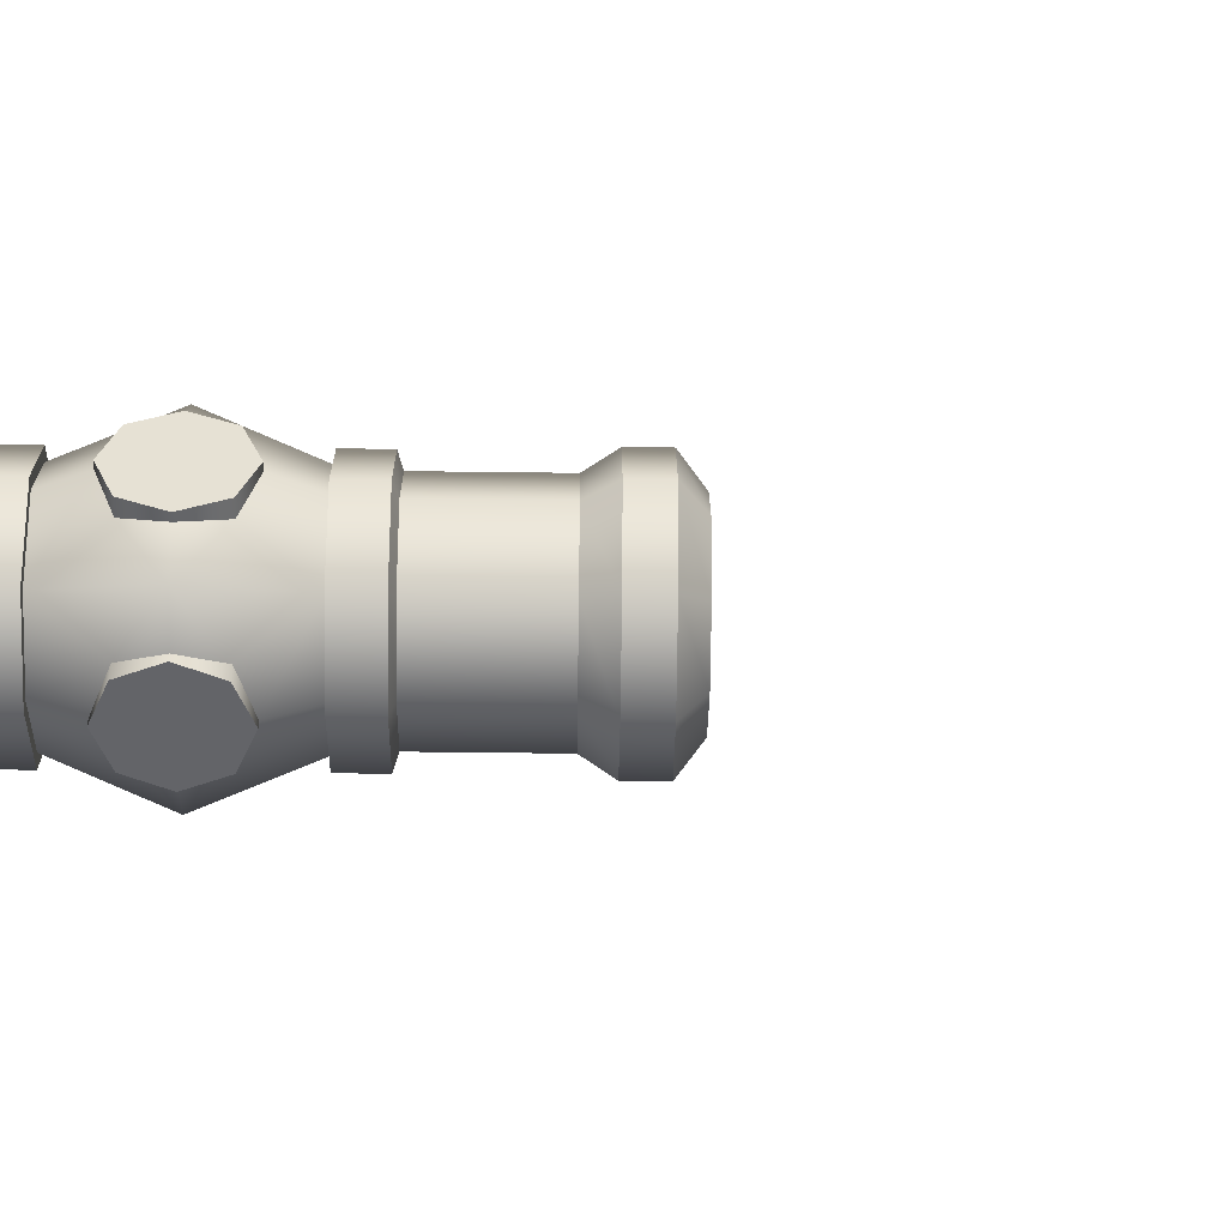
<metadata>
{"format":"obj","ext":"obj","renderer":"f3d","projection":"perspective","resolution":1024,"background":"white","views":[{"elev":-51.3,"azim":-90.8,"up":"+Z"}]}
</metadata>
<code>
v  0.0004 0.8307 -0.082
v  -0.0824 0.8307 0.0008
v  -0.0582 0.8307 0.0594
v  0.0004 0.8307 0.0837
v  0.0833 0.7478 0.0837
v  0.059 0.8307 0.0594
v  0.0833 0.8307 0.0008
v  0.0004 0.6649 -0.082
v  -0.0824 0.6649 0.0008
v  0.0004 0.6649 0.0837
v  0.059 0.6649 0.0594
v  0.0833 0.6649 0.0008
v  -0.0651 0.8307 -0.0647
v  0.0004 0.8307 -0.0919
v  -0.0923 0.8307 0.0008
v  -0.0651 0.8307 0.0664
v  0.0004 0.8307 0.0936
v  0.066 0.8307 0.0664
v  0.0932 0.8307 0.0008
v  0.066 0.8307 -0.0647
v  0.0004 0.6649 -0.0919
v  -0.0651 0.6649 -0.0647
v  -0.0923 0.6649 0.0008
v  -0.0651 0.6649 0.0664
v  0.0004 0.6649 0.0936
v  0.066 0.6649 0.0664
v  0.0932 0.6649 0.0008
v  0.066 0.6649 -0.0647
v  -0.0651 0.8654 -0.0647
v  0.0004 0.8654 -0.0919
v  -0.0923 0.8654 0.0008
v  -0.0651 0.8654 0.0664
v  0.0004 0.8654 0.0936
v  0.066 0.8654 0.0664
v  0.0932 0.8654 0.0008
v  0.066 0.8654 -0.0647
v  0.0004 0.6302 -0.0919
v  -0.0651 0.6302 -0.0647
v  -0.0923 0.6302 0.0008
v  -0.0651 0.6302 0.0664
v  0.0004 0.6302 0.0936
v  0.066 0.6302 0.0664
v  0.0932 0.6302 0.0008
v  0.066 0.6302 -0.0647
v  -0.0562 0.8695 -0.0558
v  0.0004 0.8695 -0.0793
v  -0.0797 0.8695 0.0008
v  -0.0562 0.8695 0.0575
v  0.0004 0.8695 0.0809
v  0.0571 0.8695 0.0575
v  0.0805 0.8695 0.0008
v  0.0571 0.8695 -0.0558
v  0.0004 0.6261 -0.0793
v  -0.0562 0.6261 -0.0558
v  -0.0797 0.6261 0.0008
v  -0.0562 0.6261 0.0575
v  0.0004 0.6261 0.0809
v  0.0571 0.6261 0.0575
v  0.0805 0.6261 0.0008
v  0.0571 0.6261 -0.0558
v  -0.0562 0.9698 -0.0558
v  0.0004 0.9698 -0.0793
v  -0.0797 0.9698 0.0008
v  -0.0562 0.9698 0.0575
v  0.0004 0.9698 0.0809
v  0.0571 0.9698 0.0575
v  0.0805 0.9698 0.0008
v  0.0571 0.9698 -0.0558
v  0.0004 0.5258 -0.0793
v  -0.0562 0.5258 -0.0558
v  -0.0797 0.5258 0.0008
v  -0.0562 0.5258 0.0575
v  0.0004 0.5258 0.0809
v  0.0571 0.5258 0.0575
v  0.0805 0.5258 0.0008
v  0.0571 0.5258 -0.0558
v  -0.067 0.9934 -0.0666
v  0.0004 0.9934 -0.0945
v  -0.0949 0.9934 0.0008
v  -0.067 0.9934 0.0683
v  0.0004 0.9934 0.0962
v  0.0679 0.9934 0.0683
v  0.0958 0.9934 0.0008
v  0.0679 0.9934 -0.0666
v  0.0004 0.5022 -0.0945
v  -0.067 0.5022 -0.0666
v  -0.0949 0.5022 0.0008
v  -0.067 0.5022 0.0683
v  0.0004 0.5022 0.0962
v  0.0679 0.5022 0.0683
v  0.0958 0.5022 0.0008
v  0.0679 0.5022 -0.0666
v  -0.067 1.024 -0.0666
v  0.0004 1.024 -0.0945
v  -0.0949 1.024 0.0008
v  -0.067 1.024 0.0683
v  0.0004 1.024 0.0962
v  0.0679 1.024 0.0683
v  0.0958 1.024 0.0008
v  0.0679 1.024 -0.0666
v  0.0004 0.4715 -0.0945
v  -0.067 0.4715 -0.0666
v  -0.0949 0.4715 0.0008
v  -0.067 0.4715 0.0683
v  0.0004 0.4715 0.0962
v  0.0679 0.4715 0.0683
v  0.0958 0.4715 0.0008
v  0.0679 0.4715 -0.0666
v  -0.0492 1.043 -0.0488
v  0.0004 1.043 -0.0694
v  -0.0698 1.043 0.0008
v  -0.0492 1.043 0.0505
v  0.0004 1.043 0.0711
v  0.0501 1.043 0.0505
v  0.0707 1.043 0.0008
v  0.0501 1.043 -0.0488
v  0.0004 0.4524 -0.0694
v  -0.0492 0.4524 -0.0488
v  -0.0698 0.4524 0.0008
v  -0.0492 0.4524 0.0505
v  0.0004 0.4524 0.0711
v  0.0501 0.4524 0.0505
v  0.0707 0.4524 0.0008
v  0.0501 0.4524 -0.0488
v  0.0473 0.7478 0.0986
v  0.0336 0.781 0.0906
v  0.0004 0.7947 0.0986
v  -0.0327 0.781 0.0906
v  -0.0464 0.7478 0.0986
v  -0.0327 0.7147 0.0906
v  0.0004 0.7009 0.0986
v  0.0336 0.7147 0.0906
v  -0.0327 0.781 0.1054
v  0.0004 0.7947 0.1054
v  0.0336 0.781 0.1054
v  0.0473 0.7478 0.1054
v  0.0336 0.7147 0.1054
v  0.0004 0.7009 0.1054
v  -0.0327 0.7147 0.1054
v  -0.0464 0.7478 0.1054
v  -0.1041 0.781 -0.0323
v  -0.1041 0.7947 0.0008
v  -0.0973 0.7947 0.0008
v  -0.0893 0.781 -0.0323
v  -0.1041 0.781 0.034
v  -0.0893 0.781 0.034
v  -0.1041 0.7478 0.0477
v  -0.0973 0.7478 0.0477
v  -0.1041 0.7147 0.034
v  -0.0893 0.7147 0.034
v  -0.1041 0.7009 0.0008
v  -0.0973 0.7009 0.0008
v  -0.1041 0.7147 -0.0323
v  -0.0893 0.7147 -0.0323
v  -0.1041 0.7478 -0.046
v  -0.0973 0.7478 -0.046
v  -0.0824 0.7478 0.0837
v  -0.0582 0.8307 -0.0578
v  -0.0824 0.7478 -0.082
v  -0.0582 0.6649 -0.0578
v  -0.0582 0.6649 0.0594
v  0.0336 0.781 -0.1037
v  0.0004 0.7947 -0.1037
v  0.0004 0.7947 -0.0969
v  0.0336 0.781 -0.0889
v  -0.0327 0.781 -0.1037
v  -0.0327 0.781 -0.0889
v  -0.0464 0.7478 -0.1037
v  -0.0464 0.7478 -0.0969
v  -0.0327 0.7147 -0.1037
v  -0.0327 0.7147 -0.0889
v  0.0004 0.7009 -0.1037
v  0.0004 0.7009 -0.0969
v  0.0336 0.7147 -0.1037
v  0.0336 0.7147 -0.0889
v  0.0473 0.7478 -0.1037
v  0.0473 0.7478 -0.0969
v  0.059 0.8307 -0.0578
v  0.0833 0.7478 -0.082
v  0.105 0.781 0.034
v  0.105 0.7947 0.0008
v  0.0982 0.7947 0.0008
v  0.0902 0.781 0.034
v  0.105 0.781 -0.0323
v  0.0902 0.781 -0.0323
v  0.105 0.7478 -0.046
v  0.0982 0.7478 -0.046
v  0.105 0.7147 -0.0323
v  0.0902 0.7147 -0.0323
v  0.105 0.7009 0.0008
v  0.0982 0.7009 0.0008
v  0.105 0.7147 0.034
v  0.0902 0.7147 0.034
v  0.105 0.7478 0.0477
v  0.0982 0.7478 0.0477
v  0.059 0.6649 -0.0578
v  0.0004 0.8307 -0.082
v  -0.0824 0.8307 0.0008
v  -0.0582 0.8307 0.0594
v  0.0004 0.8307 0.0837
v  0.059 0.8307 0.0594
v  0.0833 0.8307 0.0008
v  0.0004 0.6649 -0.082
v  -0.0824 0.6649 0.0008
v  0.0004 0.6649 0.0837
v  0.059 0.6649 0.0594
v  0.0833 0.6649 0.0008
v  -0.0651 0.8307 -0.0647
v  0.0004 0.8307 -0.0919
v  -0.0923 0.8307 0.0008
v  -0.0651 0.8307 0.0664
v  0.0004 0.8307 0.0936
v  0.066 0.8307 0.0664
v  0.0932 0.8307 0.0008
v  0.066 0.8307 -0.0647
v  0.0004 0.6649 -0.0919
v  -0.0651 0.6649 -0.0647
v  -0.0923 0.6649 0.0008
v  -0.0651 0.6649 0.0664
v  0.0004 0.6649 0.0936
v  0.066 0.6649 0.0664
v  0.0932 0.6649 0.0008
v  0.066 0.6649 -0.0647
v  -0.0651 0.8654 -0.0647
v  0.0004 0.8654 -0.0919
v  -0.0923 0.8654 0.0008
v  -0.0651 0.8654 0.0664
v  0.0004 0.8654 0.0936
v  0.066 0.8654 0.0664
v  0.0932 0.8654 0.0008
v  0.066 0.8654 -0.0647
v  0.0004 0.6302 -0.0919
v  -0.0651 0.6302 -0.0647
v  -0.0923 0.6302 0.0008
v  -0.0651 0.6302 0.0664
v  0.0004 0.6302 0.0936
v  0.066 0.6302 0.0664
v  0.0932 0.6302 0.0008
v  0.066 0.6302 -0.0647
v  -0.0562 0.8695 -0.0558
v  0.0004 0.8695 -0.0793
v  -0.0797 0.8695 0.0008
v  -0.0562 0.8695 0.0575
v  0.0004 0.8695 0.0809
v  0.0571 0.8695 0.0575
v  0.0805 0.8695 0.0008
v  0.0571 0.8695 -0.0558
v  0.0004 0.6261 -0.0793
v  -0.0562 0.6261 -0.0558
v  -0.0797 0.6261 0.0008
v  -0.0562 0.6261 0.0575
v  0.0004 0.6261 0.0809
v  0.0571 0.6261 0.0575
v  0.0805 0.6261 0.0008
v  0.0571 0.6261 -0.0558
v  -0.0562 0.9698 -0.0558
v  0.0004 0.9698 -0.0793
v  -0.0797 0.9698 0.0008
v  -0.0562 0.9698 0.0575
v  0.0004 0.9698 0.0809
v  0.0571 0.9698 0.0575
v  0.0805 0.9698 0.0008
v  0.0571 0.9698 -0.0558
v  0.0004 0.5258 -0.0793
v  -0.0562 0.5258 -0.0558
v  -0.0797 0.5258 0.0008
v  -0.0562 0.5258 0.0575
v  0.0004 0.5258 0.0809
v  0.0571 0.5258 0.0575
v  0.0805 0.5258 0.0008
v  0.0571 0.5258 -0.0558
v  -0.067 0.9934 -0.0666
v  0.0004 0.9934 -0.0945
v  -0.0949 0.9934 0.0008
v  -0.067 0.9934 0.0683
v  0.0004 0.9934 0.0962
v  0.0679 0.9934 0.0683
v  0.0958 0.9934 0.0008
v  0.0679 0.9934 -0.0666
v  0.0004 0.5022 -0.0945
v  -0.067 0.5022 -0.0666
v  -0.0949 0.5022 0.0008
v  -0.067 0.5022 0.0683
v  0.0004 0.5022 0.0962
v  0.0679 0.5022 0.0683
v  0.0958 0.5022 0.0008
v  0.0679 0.5022 -0.0666
v  -0.067 1.024 -0.0666
v  0.0004 1.024 -0.0945
v  -0.0949 1.024 0.0008
v  -0.067 1.024 0.0683
v  0.0004 1.024 0.0962
v  0.0679 1.024 0.0683
v  0.0958 1.024 0.0008
v  0.0679 1.024 -0.0666
v  0.0004 0.4715 -0.0945
v  -0.067 0.4715 -0.0666
v  -0.0949 0.4715 0.0008
v  -0.067 0.4715 0.0683
v  0.0004 0.4715 0.0962
v  0.0679 0.4715 0.0683
v  0.0958 0.4715 0.0008
v  0.0679 0.4715 -0.0666
v  -0.0492 1.043 -0.0488
v  0.0004 1.043 -0.0694
v  -0.0698 1.043 0.0008
v  -0.0492 1.043 0.0505
v  0.0004 1.043 0.0711
v  0.0501 1.043 0.0505
v  0.0707 1.043 0.0008
v  0.0501 1.043 -0.0488
v  0.0004 0.4524 -0.0694
v  -0.0492 0.4524 -0.0488
v  -0.0698 0.4524 0.0008
v  -0.0492 0.4524 0.0505
v  0.0004 0.4524 0.0711
v  0.0501 0.4524 0.0505
v  0.0707 0.4524 0.0008
v  0.0501 0.4524 -0.0488
v  0.0473 0.7478 0.0986
v  0.0336 0.781 0.0906
v  0.0004 0.7947 0.0986
v  -0.0327 0.781 0.0906
v  -0.0464 0.7478 0.0986
v  -0.0327 0.7147 0.0906
v  0.0004 0.7009 0.0986
v  0.0336 0.7147 0.0906
v  -0.0327 0.781 0.1054
v  0.0004 0.7947 0.1054
v  0.0336 0.781 0.1054
v  0.0473 0.7478 0.1054
v  0.0336 0.7147 0.1054
v  0.0004 0.7009 0.1054
v  -0.0327 0.7147 0.1054
v  -0.0464 0.7478 0.1054
v  -0.1041 0.781 -0.0323
v  -0.1041 0.7947 0.0008
v  -0.0973 0.7947 0.0008
v  -0.0893 0.781 -0.0323
v  -0.1041 0.781 0.034
v  -0.0893 0.781 0.034
v  -0.1041 0.7478 0.0477
v  -0.0973 0.7478 0.0477
v  -0.1041 0.7147 0.034
v  -0.0893 0.7147 0.034
v  -0.1041 0.7009 0.0008
v  -0.0973 0.7009 0.0008
v  -0.1041 0.7147 -0.0323
v  -0.0893 0.7147 -0.0323
v  -0.1041 0.7478 -0.046
v  -0.0973 0.7478 -0.046
v  -0.0582 0.8307 -0.0578
v  -0.0582 0.6649 -0.0578
v  -0.0582 0.6649 0.0594
v  0.0336 0.781 -0.1037
v  0.0004 0.7947 -0.1037
v  0.0004 0.7947 -0.0969
v  0.0336 0.781 -0.0889
v  -0.0327 0.781 -0.1037
v  -0.0327 0.781 -0.0889
v  -0.0464 0.7478 -0.1037
v  -0.0464 0.7478 -0.0969
v  -0.0327 0.7147 -0.1037
v  -0.0327 0.7147 -0.0889
v  0.0004 0.7009 -0.1037
v  0.0004 0.7009 -0.0969
v  0.0336 0.7147 -0.1037
v  0.0336 0.7147 -0.0889
v  0.0473 0.7478 -0.1037
v  0.0473 0.7478 -0.0969
v  0.059 0.8307 -0.0578
v  0.105 0.781 0.034
v  0.105 0.7947 0.0008
v  0.0982 0.7947 0.0008
v  0.0902 0.781 0.034
v  0.105 0.781 -0.0323
v  0.0902 0.781 -0.0323
v  0.105 0.7478 -0.046
v  0.0982 0.7478 -0.046
v  0.105 0.7147 -0.0323
v  0.0902 0.7147 -0.0323
v  0.105 0.7009 0.0008
v  0.0982 0.7009 0.0008
v  0.105 0.7147 0.034
v  0.0902 0.7147 0.034
v  0.105 0.7478 0.0477
v  0.0982 0.7478 0.0477
v  0.059 0.6649 -0.0578
g bomb_heavy
f 13 209 197
f 197 352 13
f 210 13 352
f 352 2 210
f 211 210 2
f 2 199 211
f 212 211 199
f 199 200 212
f 213 212 200
f 200 201 213
f 214 213 201
f 201 202 214
f 215 214 202
f 202 178 215
f 209 215 178
f 178 197 209
f 216 217 160
f 160 203 216
f 217 218 204
f 204 160 217
f 218 219 161
f 161 204 218
f 219 220 205
f 205 161 219
f 220 221 11
f 11 205 220
f 221 222 12
f 12 11 221
f 222 28 388
f 388 12 222
f 28 216 203
f 203 388 28
f 224 225 14
f 14 208 224
f 226 224 208
f 208 15 226
f 227 226 15
f 15 16 227
f 228 227 16
f 16 17 228
f 229 228 17
f 17 18 229
f 230 229 18
f 18 19 230
f 231 230 19
f 19 20 231
f 225 231 20
f 20 14 225
f 232 233 22
f 22 21 232
f 233 234 23
f 23 22 233
f 234 235 24
f 24 23 234
f 235 236 25
f 25 24 235
f 236 237 26
f 26 25 236
f 237 238 27
f 27 26 237
f 238 239 223
f 223 27 238
f 239 232 21
f 21 223 239
f 240 241 30
f 30 29 240
f 242 240 29
f 29 31 242
f 243 242 31
f 31 32 243
f 244 243 32
f 32 33 244
f 245 244 33
f 33 34 245
f 246 245 34
f 34 35 246
f 247 246 35
f 35 36 247
f 241 247 36
f 36 30 241
f 248 249 38
f 38 37 248
f 249 250 39
f 39 38 249
f 250 251 40
f 40 39 250
f 251 252 41
f 41 40 251
f 252 253 42
f 42 41 252
f 253 254 43
f 43 42 253
f 254 255 44
f 44 43 254
f 255 248 37
f 37 44 255
f 256 257 46
f 46 45 256
f 258 256 45
f 45 47 258
f 259 258 47
f 47 48 259
f 260 259 48
f 48 49 260
f 261 260 49
f 49 50 261
f 262 261 50
f 50 51 262
f 263 262 51
f 51 52 263
f 257 263 52
f 52 46 257
f 264 265 54
f 54 53 264
f 265 266 55
f 55 54 265
f 266 267 56
f 56 55 266
f 267 268 57
f 57 56 267
f 268 269 58
f 58 57 268
f 269 270 59
f 59 58 269
f 270 271 60
f 60 59 270
f 271 264 53
f 53 60 271
f 272 273 62
f 62 61 272
f 274 272 61
f 61 63 274
f 275 274 63
f 63 64 275
f 276 275 64
f 64 65 276
f 277 276 65
f 65 66 277
f 278 277 66
f 66 67 278
f 279 278 67
f 67 68 279
f 273 279 68
f 68 62 273
f 280 281 70
f 70 69 280
f 281 282 71
f 71 70 281
f 282 283 72
f 72 71 282
f 283 284 73
f 73 72 283
f 284 285 74
f 74 73 284
f 285 286 75
f 75 74 285
f 286 287 76
f 76 75 286
f 287 280 69
f 69 76 287
f 288 289 78
f 78 77 288
f 290 288 77
f 77 79 290
f 291 290 79
f 79 80 291
f 292 291 80
f 80 81 292
f 293 292 81
f 81 82 293
f 294 293 82
f 82 83 294
f 295 294 83
f 83 84 295
f 289 295 84
f 84 78 289
f 296 297 86
f 86 85 296
f 297 298 87
f 87 86 297
f 298 299 88
f 88 87 298
f 299 300 89
f 89 88 299
f 300 301 90
f 90 89 300
f 301 302 91
f 91 90 301
f 302 303 92
f 92 91 302
f 303 296 85
f 85 92 303
f 304 305 94
f 94 93 304
f 306 304 93
f 93 95 306
f 307 306 95
f 95 96 307
f 308 307 96
f 96 97 308
f 309 308 97
f 97 98 309
f 310 309 98
f 98 99 310
f 311 310 99
f 99 100 311
f 305 311 100
f 100 94 305
f 312 313 102
f 102 101 312
f 313 314 103
f 103 102 313
f 314 315 104
f 104 103 314
f 315 316 105
f 105 104 315
f 316 317 106
f 106 105 316
f 317 318 107
f 107 106 317
f 318 319 108
f 108 107 318
f 319 312 101
f 101 108 319
f 115 116 110
f 110 109 111
f 111 112 113
f 110 111 113
f 115 110 113
f 115 113 114
f 120 119 118
f 118 117 124
f 124 123 122
f 118 124 122
f 120 118 122
f 120 122 121
f 328 329 127
f 127 128 328
f 127 329 330
f 330 126 127
f 330 331 125
f 125 126 330
f 331 332 132
f 132 125 331
f 332 333 131
f 131 132 332
f 131 333 334
f 334 325 131
f 334 335 324
f 324 325 334
f 133 140 139
f 139 138 137
f 137 136 135
f 139 137 135
f 133 139 135
f 134 133 135
f 335 328 128
f 128 324 335
f 5 6 321
f 321 320 5
f 322 4 3
f 3 323 322
f 157 354 130
f 130 129 157
f 326 10 206
f 206 327 326
f 4 322 321
f 321 6 4
f 157 129 323
f 323 3 157
f 10 326 130
f 130 354 10
f 5 320 327
f 327 206 5
f 141 337 143
f 143 339 141
f 143 337 340
f 340 146 143
f 340 342 148
f 148 146 340
f 342 344 150
f 150 148 342
f 344 346 152
f 152 150 344
f 152 346 348
f 348 154 152
f 348 155 351
f 351 154 348
f 336 350 153
f 153 151 149
f 149 147 145
f 153 149 145
f 336 153 145
f 142 336 145
f 155 141 339
f 339 351 155
f 157 3 341
f 341 343 157
f 338 198 158
f 158 144 338
f 159 353 349
f 349 156 159
f 347 9 354
f 354 345 347
f 198 338 341
f 341 3 198
f 159 156 144
f 144 158 159
f 9 347 349
f 349 353 9
f 157 343 345
f 345 354 157
f 162 356 164
f 164 358 162
f 164 356 359
f 359 167 164
f 359 361 169
f 169 167 359
f 361 363 171
f 171 169 361
f 363 365 173
f 173 171 363
f 173 365 367
f 367 175 173
f 367 176 370
f 370 175 367
f 355 369 174
f 174 172 170
f 170 168 166
f 174 170 166
f 355 174 166
f 163 355 166
f 176 162 358
f 358 370 176
f 159 158 360
f 360 362 159
f 357 1 371
f 371 165 357
f 179 196 368
f 368 177 179
f 366 8 353
f 353 364 366
f 1 357 360
f 360 158 1
f 179 177 165
f 165 371 179
f 8 366 368
f 368 196 8
f 159 362 364
f 364 353 159
f 180 373 182
f 182 183 180
f 182 373 376
f 376 185 182
f 376 378 187
f 187 185 376
f 378 380 189
f 189 187 378
f 380 382 191
f 191 189 380
f 191 382 384
f 384 193 191
f 384 194 195
f 195 193 384
f 372 386 192
f 192 190 188
f 188 186 184
f 192 188 184
f 372 192 184
f 181 372 184
f 194 180 183
f 183 195 194
f 179 371 377
f 377 379 179
f 374 7 6
f 6 375 374
f 5 206 385
f 385 387 5
f 383 207 196
f 196 381 383
f 7 374 377
f 377 371 7
f 5 387 375
f 375 6 5
f 207 383 385
f 385 206 207
f 179 379 381
f 381 196 179
v  0.25 -0.0313 -0
v  0.2452 -0.0313 -0.0488
v  0.231 -0.0313 -0.0957
v  0.2079 -0.0313 -0.1389
v  0.1768 -0.0313 -0.1768
v  0.1389 -0.0313 -0.2079
v  0.0957 -0.0313 -0.231
v  0.0488 -0.0313 -0.2452
v  0 -0.0313 -0.25
v  -0.0488 -0.0313 -0.2452
v  -0.0957 -0.0313 -0.231
v  -0.1389 -0.0313 -0.2079
v  -0.1768 -0.0313 -0.1768
v  -0.2079 -0.0313 -0.1389
v  -0.231 -0.0313 -0.0957
v  -0.2452 -0.0313 -0.0488
v  -0.25 -0.0313 0
v  -0.2452 -0.0313 0.0488
v  -0.231 -0.0313 0.0957
v  -0.2079 -0.0313 0.1389
v  -0.1768 -0.0313 0.1768
v  -0.1389 -0.0313 0.2079
v  -0.0957 -0.0313 0.231
v  -0.0488 -0.0313 0.2452
v  0 -0.0313 0.25
v  0.0488 -0.0313 0.2452
v  0.0957 -0.0313 0.231
v  0.1389 -0.0313 0.2079
v  0.1768 -0.0313 0.1768
v  0.2079 -0.0313 0.1389
v  0.231 -0.0313 0.0957
v  0.2452 -0.0313 0.0488
v  0.25 0.0313 -0
v  0.2452 0.0313 -0.0488
v  0.231 0.0313 -0.0957
v  0.2079 0.0313 -0.1389
v  0.1768 0.0313 -0.1768
v  0.1389 0.0313 -0.2079
v  0.0957 0.0313 -0.231
v  0.0488 0.0313 -0.2452
v  0 0.0313 -0.25
v  -0.0488 0.0313 -0.2452
v  -0.0957 0.0313 -0.231
v  -0.1389 0.0313 -0.2079
v  -0.1768 0.0313 -0.1768
v  -0.2079 0.0313 -0.1389
v  -0.231 0.0313 -0.0957
v  -0.2452 0.0313 -0.0488
v  -0.25 0.0313 0
v  -0.2452 0.0313 0.0488
v  -0.231 0.0313 0.0957
v  -0.2079 0.0313 0.1389
v  -0.1768 0.0313 0.1768
v  -0.1389 0.0313 0.2079
v  -0.0957 0.0313 0.231
v  -0.0488 0.0313 0.2452
v  0 0.0313 0.25
v  0.0488 0.0313 0.2452
v  0.0957 0.0313 0.231
v  0.1389 0.0313 0.2079
v  0.1768 0.0313 0.1768
v  0.2079 0.0313 0.1389
v  0.231 0.0313 0.0957
v  0.2452 0.0313 0.0488
v  0.25 -0.0313 -0
v  0.2452 -0.0313 -0.0488
v  0.231 -0.0313 -0.0957
v  0.2079 -0.0313 -0.1389
v  0.1768 -0.0313 -0.1768
v  0.1389 -0.0313 -0.2079
v  0.0957 -0.0313 -0.231
v  0.0488 -0.0313 -0.2452
v  0 -0.0313 -0.25
v  -0.0488 -0.0313 -0.2452
v  -0.0957 -0.0313 -0.231
v  -0.1389 -0.0313 -0.2079
v  -0.1768 -0.0313 -0.1768
v  -0.2079 -0.0313 -0.1389
v  -0.231 -0.0313 -0.0957
v  -0.2452 -0.0313 -0.0488
v  -0.25 -0.0313 0
v  -0.2452 -0.0313 0.0488
v  -0.231 -0.0313 0.0957
v  -0.2079 -0.0313 0.1389
v  -0.1768 -0.0313 0.1768
v  -0.1389 -0.0313 0.2079
v  -0.0957 -0.0313 0.231
v  -0.0488 -0.0313 0.2452
v  0 -0.0313 0.25
v  0.0488 -0.0313 0.2452
v  0.0957 -0.0313 0.231
v  0.1389 -0.0313 0.2079
v  0.1768 -0.0313 0.1768
v  0.2079 -0.0313 0.1389
v  0.231 -0.0313 0.0957
v  0.2452 -0.0313 0.0488
v  0.25 0.0313 -0
v  0.2452 0.0313 -0.0488
v  0.231 0.0313 -0.0957
v  0.2079 0.0313 -0.1389
v  0.1768 0.0313 -0.1768
v  0.1389 0.0313 -0.2079
v  0.0957 0.0313 -0.231
v  0.0488 0.0313 -0.2452
v  0 0.0313 -0.25
v  -0.0488 0.0313 -0.2452
v  -0.0957 0.0313 -0.231
v  -0.1389 0.0313 -0.2079
v  -0.1768 0.0313 -0.1768
v  -0.2079 0.0313 -0.1389
v  -0.231 0.0313 -0.0957
v  -0.2452 0.0313 -0.0488
v  -0.25 0.0313 0
v  -0.2452 0.0313 0.0488
v  -0.231 0.0313 0.0957
v  -0.2079 0.0313 0.1389
v  -0.1768 0.0313 0.1768
v  -0.1389 0.0313 0.2079
v  -0.0957 0.0313 0.231
v  -0.0488 0.0313 0.2452
v  0 0.0313 0.25
v  0.0488 0.0313 0.2452
v  0.0957 0.0313 0.231
v  0.1389 0.0313 0.2079
v  0.1768 0.0313 0.1768
v  0.2079 0.0313 0.1389
v  0.231 0.0313 0.0957
v  0.2452 0.0313 0.0488
g base_circle_50
f 419 418 417
f 417 416 415
f 415 414 413
f 417 415 413
f 413 412 411
f 411 410 409
f 413 411 409
f 409 408 407
f 407 406 405
f 409 407 405
f 413 409 405
f 405 404 403
f 403 402 401
f 405 403 401
f 401 400 399
f 399 398 397
f 401 399 397
f 405 401 397
f 397 396 395
f 395 394 393
f 397 395 393
f 393 392 391
f 391 390 453
f 393 391 453
f 397 393 453
f 405 397 453
f 413 405 453
f 417 413 453
f 419 417 453
f 484 419 453
f 389 454 486
f 486 485 389
f 454 455 487
f 487 486 454
f 455 456 488
f 488 487 455
f 456 457 489
f 489 488 456
f 457 458 490
f 490 489 457
f 458 459 491
f 491 490 458
f 459 460 492
f 492 491 459
f 460 461 493
f 493 492 460
f 461 462 494
f 494 493 461
f 462 463 495
f 495 494 462
f 463 464 496
f 496 495 463
f 464 465 497
f 497 496 464
f 465 466 498
f 498 497 465
f 466 467 499
f 499 498 466
f 467 468 500
f 500 499 467
f 468 469 501
f 501 500 468
f 469 470 502
f 502 501 469
f 470 471 503
f 503 502 470
f 471 472 504
f 504 503 471
f 472 473 505
f 505 504 472
f 473 474 506
f 506 505 473
f 474 475 507
f 507 506 474
f 475 476 508
f 508 507 475
f 476 477 509
f 509 508 476
f 477 478 510
f 510 509 477
f 478 479 511
f 511 510 478
f 479 480 512
f 512 511 479
f 480 481 513
f 513 512 480
f 481 482 514
f 514 513 481
f 482 483 515
f 515 514 482
f 483 420 516
f 516 515 483
f 420 389 485
f 485 516 420
f 421 422 423
f 423 424 425
f 425 426 427
f 423 425 427
f 427 428 429
f 429 430 431
f 427 429 431
f 431 432 433
f 433 434 435
f 431 433 435
f 427 431 435
f 435 436 437
f 437 438 439
f 435 437 439
f 439 440 441
f 441 442 443
f 439 441 443
f 435 439 443
f 443 444 445
f 445 446 447
f 443 445 447
f 447 448 449
f 449 450 451
f 447 449 451
f 443 447 451
f 435 443 451
f 427 435 451
f 423 427 451
f 421 423 451
f 452 421 451

</code>
